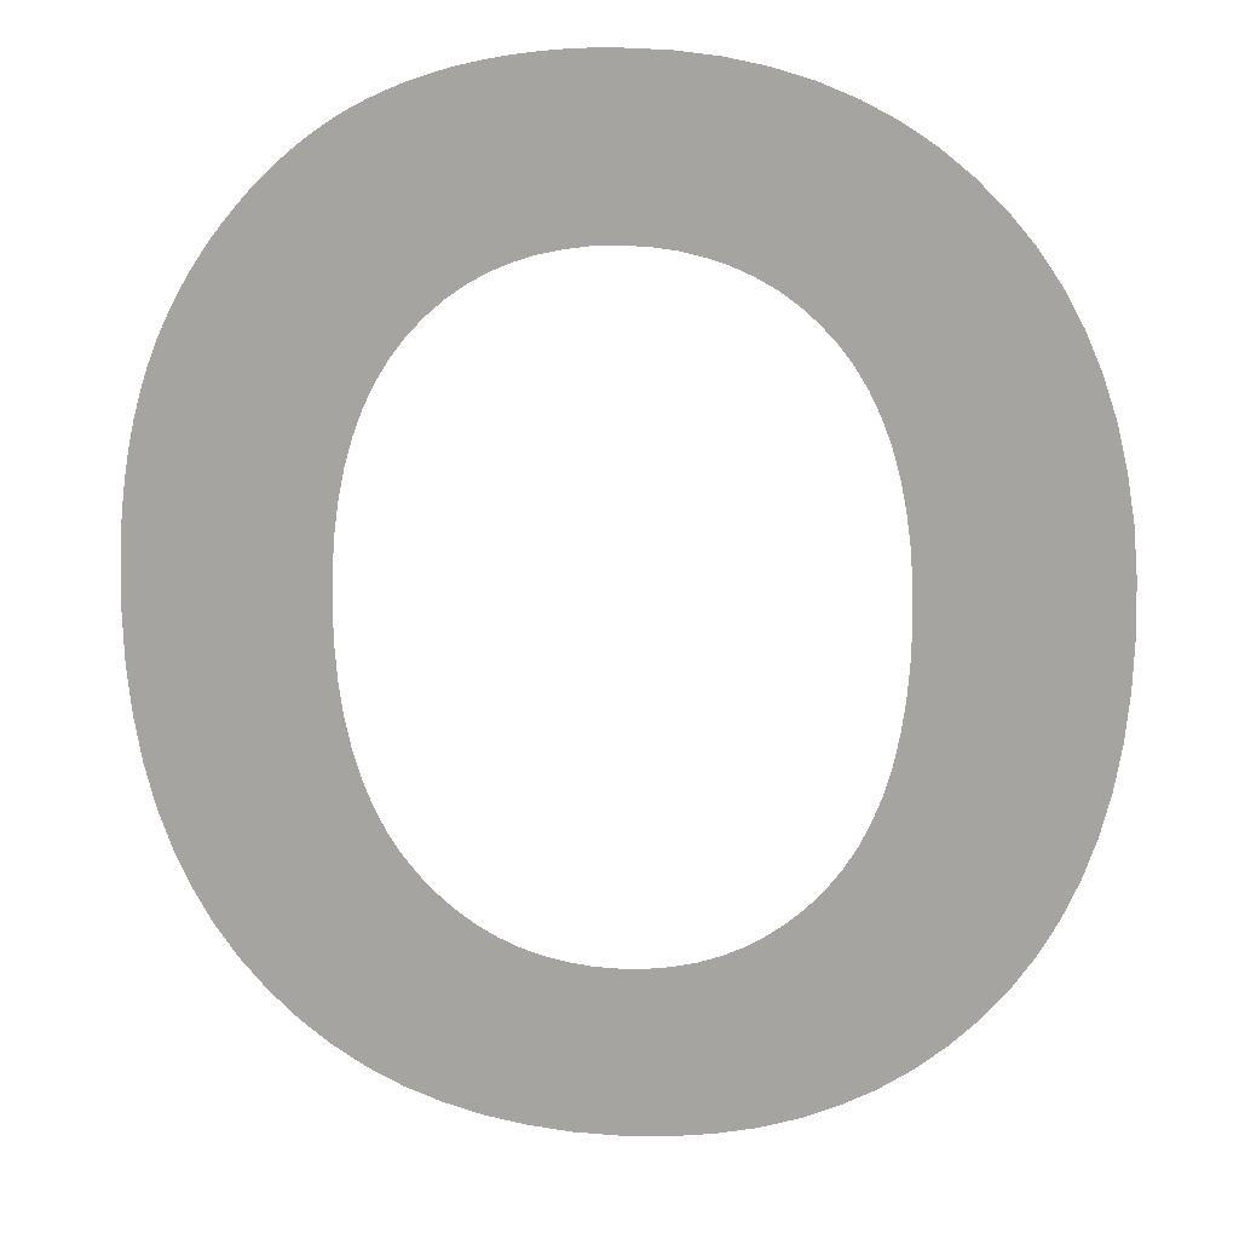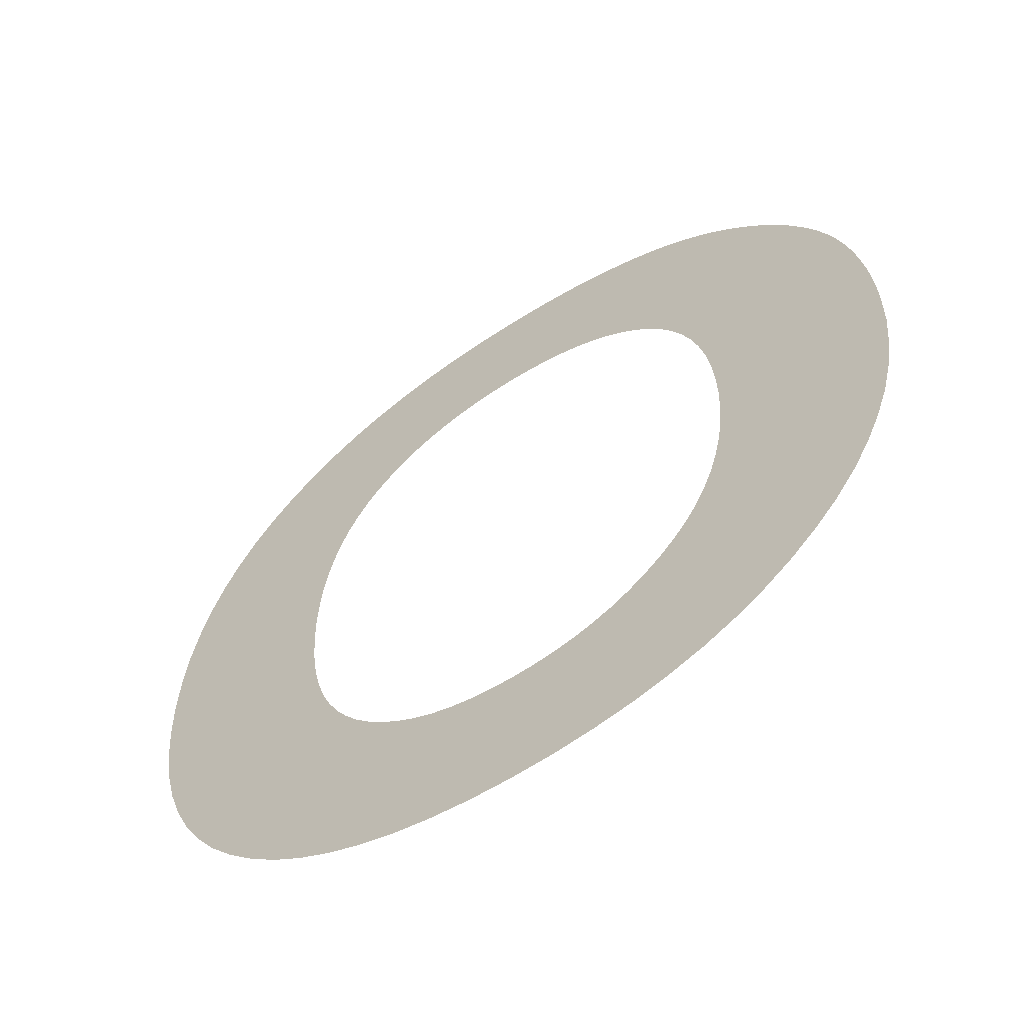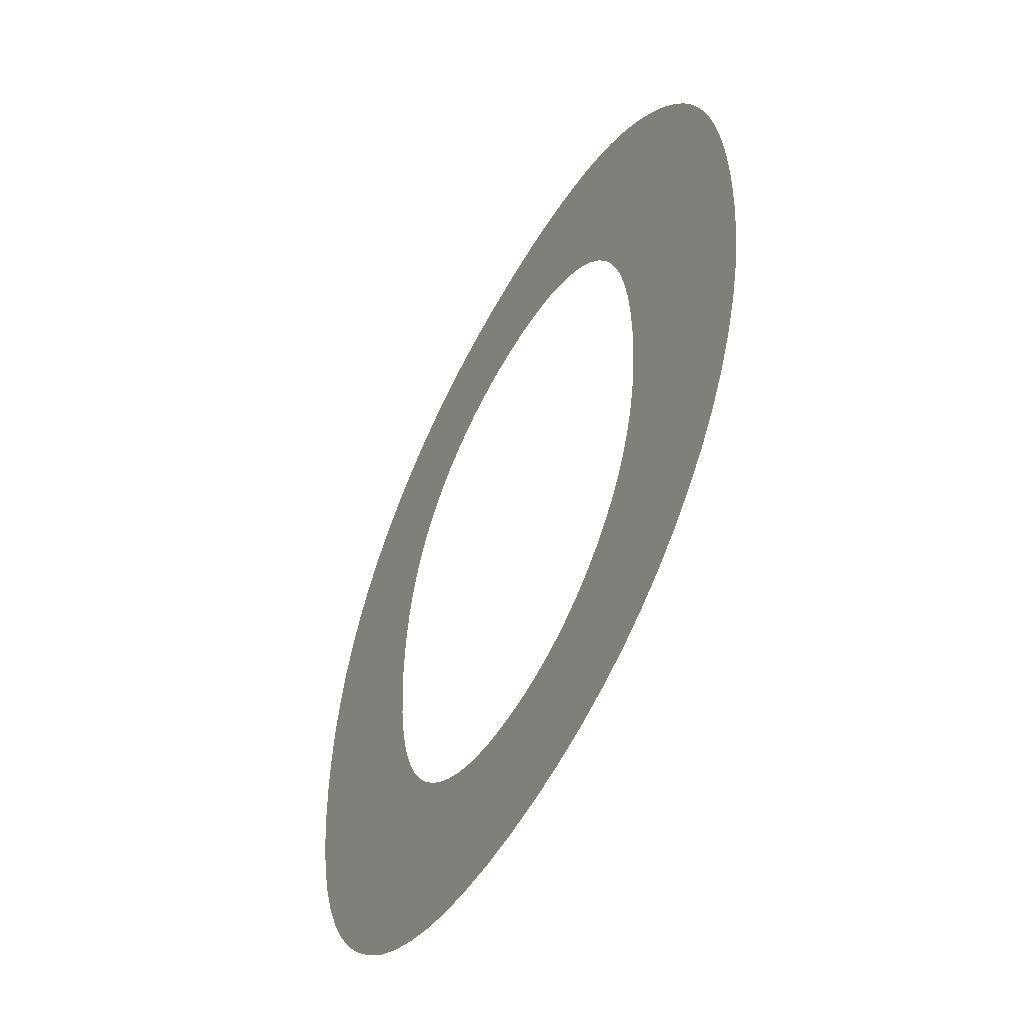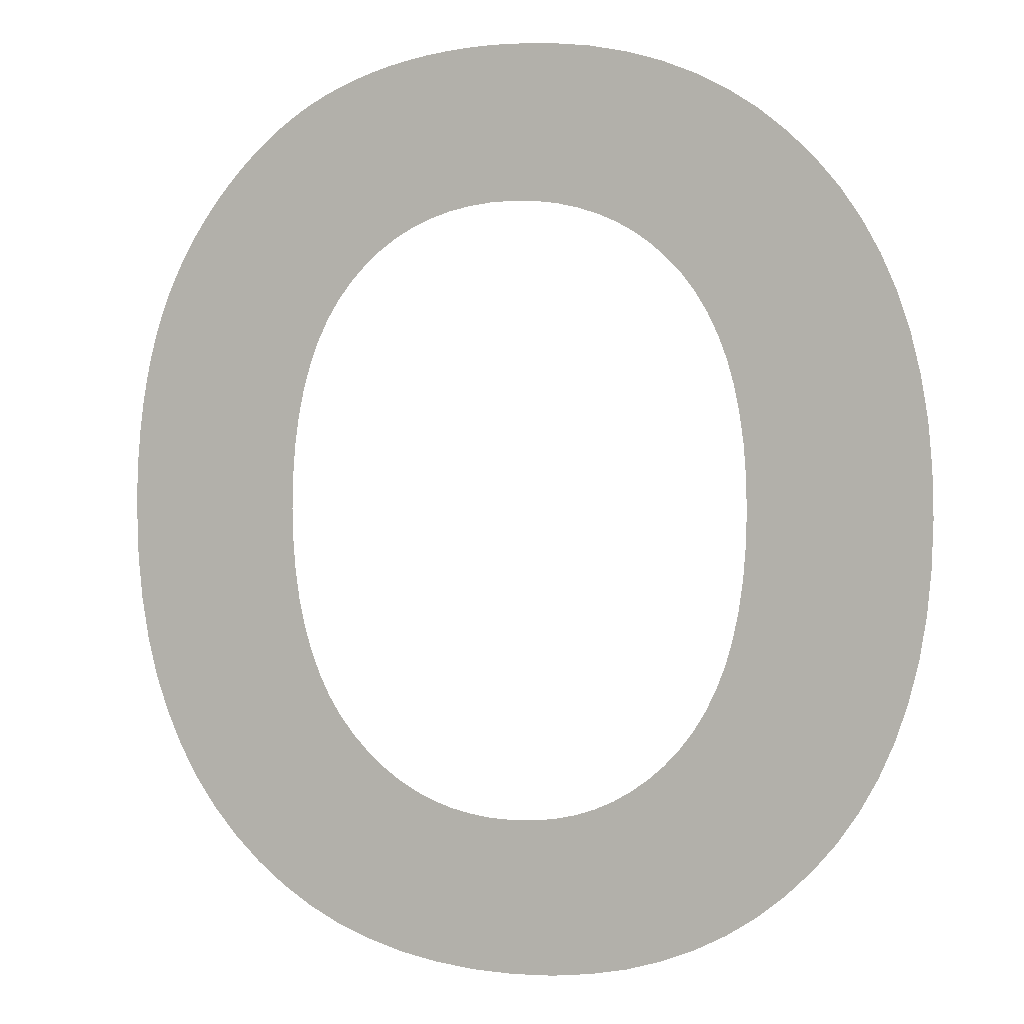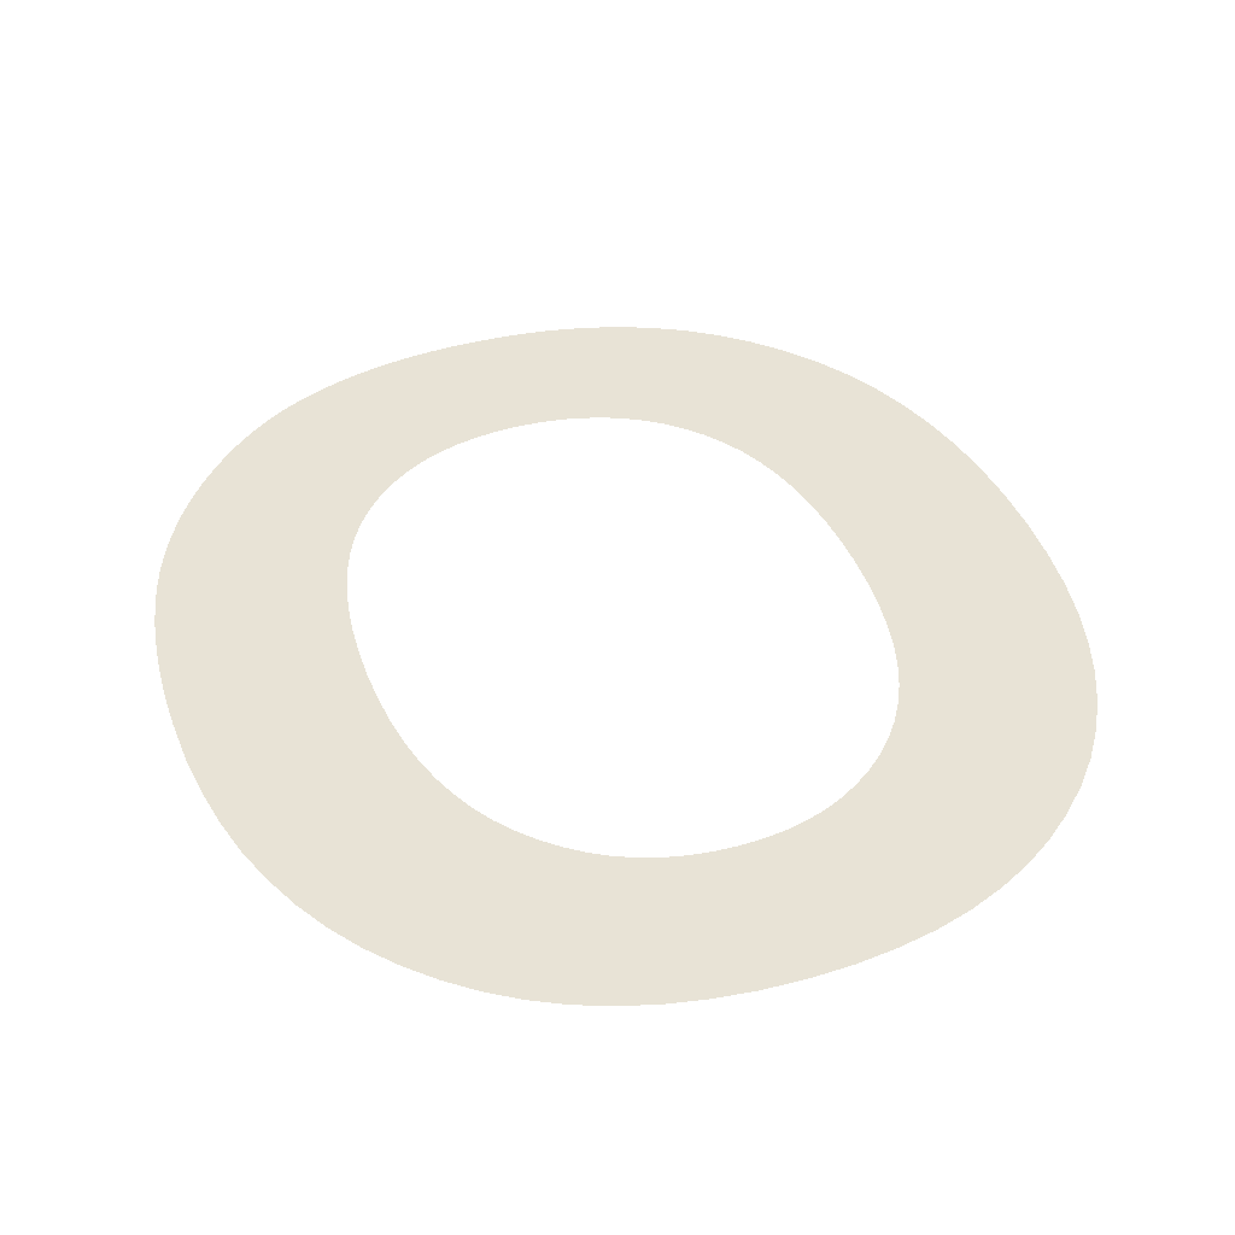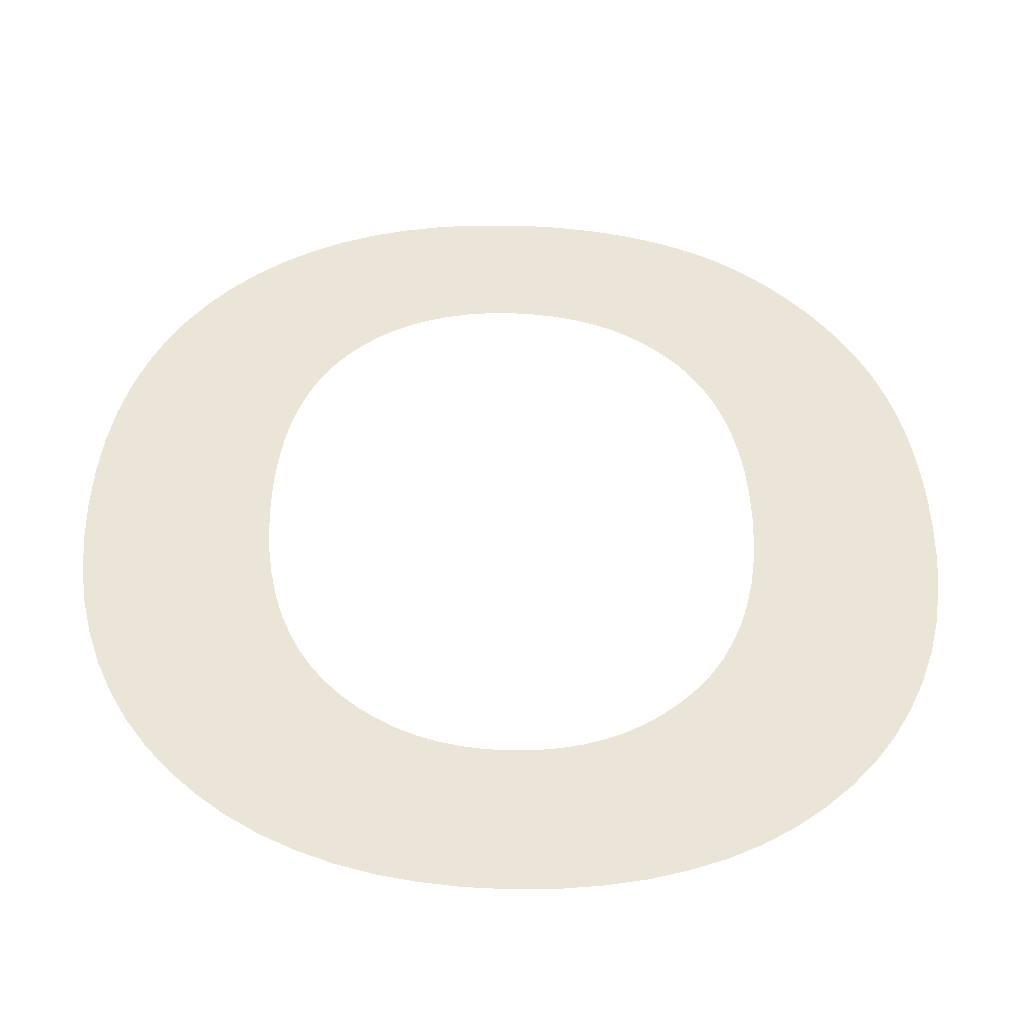
<metadata>
{"format":"obj","ext":"obj","renderer":"f3d","projection":"perspective","resolution":1024,"background":"white","views":[{"elev":15.5,"azim":6.2,"up":"+Y"},{"elev":-61.7,"azim":-146.5,"up":"+Y"},{"elev":-54.5,"azim":-118.3,"up":"+Y"},{"elev":2.1,"azim":19.8,"up":"+Y"},{"elev":41.6,"azim":-19.3,"up":"+Z"},{"elev":-45.6,"azim":178.2,"up":"+Y"}]}
</metadata>
<code>
o mesh9/mesh9-geometry#mesh9-geometry
v -0.000214 -0.3676 0.4582
v -0.006196 -0.3675 0.4582
v -0.006644 -0.3675 0.4582
v 0.000199 -0.367 0.4582
v -0.01311 -0.3676 0.4582
v -0.00577 -0.3675 0.4582
v -0.000682 -0.3682 0.4582
v -0.007088 -0.3675 0.4582
v -0.005358 -0.3674 0.4582
v -0.01264 -0.3682 0.4582
v -0.01352 -0.367 0.4582
v -0.004966 -0.3673 0.4582
v -0.001197 -0.3687 0.4582
v -0.007517 -0.3675 0.4582
v -0.004593 -0.3671 0.4582
v -0.01212 -0.3687 0.4582
v -0.00793 -0.3674 0.4582
v -0.004241 -0.3669 0.4582
v -0.001746 -0.3691 0.4582
v -0.008321 -0.3672 0.4582
v 0.000555 -0.3664 0.4582
v -0.01157 -0.3691 0.4582
v -0.008698 -0.3671 0.4582
v -0.003902 -0.3666 0.4582
v -0.002335 -0.3695 0.4582
v -0.009054 -0.3669 0.4582
v -0.003582 -0.3663 0.4582
v -0.01098 -0.3695 0.4582
v -0.01387 -0.3664 0.4582
v 0.000858 -0.3657 0.4582
v -0.002958 -0.3698 0.4582
v -0.009395 -0.3666 0.4582
v -0.003282 -0.366 0.4582
v -0.01035 -0.3698 0.4582
v -0.009716 -0.3663 0.4582
v -0.003008 -0.3657 0.4582
v -0.009684 -0.3701 0.4582
v -0.01418 -0.3657 0.4582
v 0.001104 -0.365 0.4582
v -0.003621 -0.3701 0.4582
v -0.01002 -0.366 0.4582
v -0.002764 -0.3653 0.4582
v -0.00898 -0.3703 0.4582
v -0.0103 -0.3657 0.4582
v -0.002553 -0.3648 0.4582
v -0.004318 -0.3703 0.4582
v -0.01443 -0.365 0.4582
v 0.001298 -0.3642 0.4582
v -0.008236 -0.3705 0.4582
v -0.01055 -0.3653 0.4582
v -0.002373 -0.3644 0.4582
v -0.005055 -0.3705 0.4582
v -0.01076 -0.3648 0.4582
v -0.002229 -0.3639 0.4582
v -0.007457 -0.3705 0.4582
v -0.01462 -0.3642 0.4582
v 0.001435 -0.3633 0.4582
v -0.005826 -0.3705 0.4582
v -0.01094 -0.3644 0.4582
v -0.002116 -0.3633 0.4582
v -0.006637 -0.3706 0.4582
v -0.01109 -0.3639 0.4582
v 0.001516 -0.3625 0.4582
v -0.01475 -0.3634 0.4582
v -0.002035 -0.3627 0.4582
v -0.0112 -0.3633 0.4582
v -0.001986 -0.3621 0.4582
v -0.01484 -0.3625 0.4582
v 0.001545 -0.3615 0.4582
v -0.01128 -0.3628 0.4582
v -0.001968 -0.3615 0.4582
v -0.01133 -0.3622 0.4582
v 0.001516 -0.3606 0.4582
v -0.01486 -0.3616 0.4582
v -0.001986 -0.3608 0.4582
v -0.01135 -0.3615 0.4582
v -0.002032 -0.3602 0.4582
v -0.01486 -0.361 0.4582
v 0.001435 -0.3597 0.4582
v -0.01133 -0.3609 0.4582
v -0.002113 -0.3596 0.4582
v -0.01483 -0.3605 0.4582
v 0.001294 -0.3589 0.4582
v -0.01129 -0.3602 0.4582
v -0.002222 -0.3591 0.4582
v -0.01478 -0.3599 0.4582
v -0.002363 -0.3586 0.4582
v -0.01121 -0.3597 0.4582
v 0.001101 -0.3581 0.4582
v -0.01471 -0.3594 0.4582
v -0.002539 -0.3581 0.4582
v -0.01109 -0.3591 0.4582
v -0.002743 -0.3577 0.4582
v -0.01463 -0.3589 0.4582
v 0.000851 -0.3574 0.4582
v -0.01095 -0.3586 0.4582
v -0.002979 -0.3573 0.4582
v -0.01452 -0.3584 0.4582
v 0.000548 -0.3567 0.4582
v -0.01077 -0.3582 0.4582
v -0.003247 -0.357 0.4582
v -0.0144 -0.358 0.4582
v -0.003543 -0.3567 0.4582
v -0.01056 -0.3577 0.4582
v 0.000188 -0.356 0.4582
v -0.01425 -0.3576 0.4582
v -0.003857 -0.3564 0.4582
v -0.01033 -0.3573 0.4582
v -0.004191 -0.3562 0.4582
v -0.01409 -0.3571 0.4582
v -0.004551 -0.356 0.4582
v -0.01005 -0.357 0.4582
v -0.000228 -0.3554 0.4582
v -0.01396 -0.3568 0.4582
v -0.004928 -0.3558 0.4582
v -0.009758 -0.3567 0.4582
v -0.005326 -0.3557 0.4582
v -0.01381 -0.3566 0.4582
v -0.005742 -0.3556 0.4582
v -0.009438 -0.3564 0.4582
v -0.006182 -0.3555 0.4582
v -0.01366 -0.3563 0.4582
v -0.006644 -0.3555 0.4582
v -0.009099 -0.3562 0.4582
v -0.01313 -0.3555 0.4582
v -0.0135 -0.356 0.4582
v -0.01294 -0.3552 0.4582
v -0.007102 -0.3555 0.4582
v -0.00874 -0.356 0.4582
v -0.0007 -0.3549 0.4582
v -0.007542 -0.3556 0.4582
v -0.01332 -0.3557 0.4582
v -0.01273 -0.355 0.4582
v -0.007961 -0.3557 0.4582
v -0.008363 -0.3558 0.4582
v -0.01252 -0.3547 0.4582
v -0.001218 -0.3544 0.4582
v -0.01229 -0.3545 0.4582
v -0.01206 -0.3543 0.4582
v -0.001771 -0.3539 0.4582
v -0.01183 -0.3541 0.4582
v -0.01159 -0.3539 0.4582
v -0.002363 -0.3535 0.4582
v -0.01135 -0.3537 0.4582
v -0.0111 -0.3536 0.4582
v -0.01085 -0.3534 0.4582
v -0.00299 -0.3532 0.4582
v -0.01059 -0.3533 0.4582
v -0.01033 -0.3532 0.4582
v -0.003656 -0.3529 0.4582
v -0.009973 -0.353 0.4582
v -0.009603 -0.3529 0.4582
v -0.004357 -0.3527 0.4582
v -0.009223 -0.3528 0.4582
v -0.008828 -0.3527 0.4582
v -0.005097 -0.3526 0.4582
v -0.008423 -0.3526 0.4582
v -0.008007 -0.3525 0.4582
v -0.005872 -0.3525 0.4582
v -0.007577 -0.3525 0.4582
v -0.007137 -0.3525 0.4582
v -0.006682 -0.3525 0.4582
f 1 2 3
f 2 1 4
f 5 1 3
f 2 4 6
f 5 7 1
f 5 3 8
f 6 4 9
f 10 7 5
f 5 8 11
f 9 4 12
f 10 13 7
f 11 8 14
f 12 4 15
f 16 13 10
f 11 14 17
f 15 4 18
f 16 19 13
f 11 17 20
f 18 4 21
f 22 19 16
f 11 20 23
f 18 21 24
f 22 25 19
f 11 23 26
f 24 21 27
f 28 25 22
f 11 26 29
f 27 21 30
f 28 31 25
f 29 26 32
f 27 30 33
f 34 31 28
f 29 32 35
f 33 30 36
f 37 31 34
f 29 35 38
f 36 30 39
f 37 40 31
f 38 35 41
f 36 39 42
f 43 40 37
f 38 41 44
f 42 39 45
f 43 46 40
f 38 44 47
f 45 39 48
f 49 46 43
f 47 44 50
f 45 48 51
f 49 52 46
f 47 50 53
f 51 48 54
f 55 52 49
f 47 53 56
f 54 48 57
f 55 58 52
f 56 53 59
f 54 57 60
f 58 55 61
f 56 59 62
f 60 57 63
f 56 62 64
f 60 63 65
f 64 62 66
f 65 63 67
f 64 66 68
f 67 63 69
f 68 66 70
f 67 69 71
f 68 70 72
f 71 69 73
f 68 72 74
f 71 73 75
f 74 72 76
f 75 73 77
f 74 76 78
f 77 73 79
f 78 76 80
f 77 79 81
f 78 80 82
f 81 79 83
f 82 80 84
f 81 83 85
f 82 84 86
f 85 83 87
f 86 84 88
f 87 83 89
f 86 88 90
f 87 89 91
f 90 88 92
f 91 89 93
f 90 92 94
f 93 89 95
f 94 92 96
f 93 95 97
f 94 96 98
f 97 95 99
f 98 96 100
f 97 99 101
f 98 100 102
f 101 99 103
f 102 100 104
f 103 99 105
f 102 104 106
f 103 105 107
f 106 104 108
f 107 105 109
f 106 108 110
f 109 105 111
f 110 108 112
f 111 105 113
f 110 112 114
f 111 113 115
f 114 112 116
f 115 113 117
f 114 116 118
f 117 113 119
f 118 116 120
f 119 113 121
f 118 120 122
f 121 113 123
f 122 120 124
f 123 113 125
f 122 124 126
f 125 113 127
f 125 128 123
f 126 124 129
f 127 113 130
f 125 131 128
f 126 129 132
f 127 130 133
f 125 134 131
f 132 129 135
f 133 130 136
f 132 134 125
f 132 135 134
f 136 130 137
f 136 137 138
f 138 137 139
f 139 137 140
f 139 140 141
f 141 140 142
f 142 140 143
f 142 143 144
f 144 143 145
f 145 143 146
f 146 143 147
f 146 147 148
f 148 147 149
f 149 147 150
f 149 150 151
f 151 150 152
f 152 150 153
f 152 153 154
f 154 153 155
f 155 153 156
f 155 156 157
f 157 156 158
f 158 156 159
f 158 159 160
f 160 159 161
f 161 159 162
f 3 2 1
f 4 1 2
f 3 1 5
f 6 4 2
f 1 7 5
f 8 3 5
f 9 4 6
f 5 7 10
f 11 8 5
f 12 4 9
f 7 13 10
f 14 8 11
f 15 4 12
f 10 13 16
f 17 14 11
f 18 4 15
f 13 19 16
f 20 17 11
f 21 4 18
f 16 19 22
f 23 20 11
f 24 21 18
f 19 25 22
f 26 23 11
f 27 21 24
f 22 25 28
f 29 26 11
f 30 21 27
f 25 31 28
f 32 26 29
f 33 30 27
f 28 31 34
f 35 32 29
f 36 30 33
f 34 31 37
f 38 35 29
f 39 30 36
f 31 40 37
f 41 35 38
f 42 39 36
f 37 40 43
f 44 41 38
f 45 39 42
f 40 46 43
f 47 44 38
f 48 39 45
f 43 46 49
f 50 44 47
f 51 48 45
f 46 52 49
f 53 50 47
f 54 48 51
f 49 52 55
f 56 53 47
f 57 48 54
f 52 58 55
f 59 53 56
f 60 57 54
f 61 55 58
f 62 59 56
f 63 57 60
f 64 62 56
f 65 63 60
f 66 62 64
f 67 63 65
f 68 66 64
f 69 63 67
f 70 66 68
f 71 69 67
f 73 69 71
f 72 70 68
f 74 72 68
f 75 73 71
f 76 72 74
f 77 73 75
f 78 76 74
f 79 73 77
f 80 76 78
f 81 79 77
f 82 80 78
f 83 79 81
f 84 80 82
f 85 83 81
f 86 84 82
f 87 83 85
f 88 84 86
f 89 83 87
f 90 88 86
f 91 89 87
f 92 88 90
f 93 89 91
f 94 92 90
f 95 89 93
f 96 92 94
f 97 95 93
f 98 96 94
f 99 95 97
f 100 96 98
f 101 99 97
f 102 100 98
f 103 99 101
f 104 100 102
f 105 99 103
f 106 104 102
f 107 105 103
f 108 104 106
f 109 105 107
f 110 108 106
f 111 105 109
f 112 108 110
f 113 105 111
f 114 112 110
f 115 113 111
f 116 112 114
f 117 113 115
f 118 116 114
f 119 113 117
f 120 116 118
f 121 113 119
f 122 120 118
f 123 113 121
f 124 120 122
f 125 113 123
f 126 124 122
f 127 113 125
f 123 128 125
f 129 124 126
f 130 113 127
f 128 131 125
f 132 129 126
f 133 130 127
f 131 134 125
f 135 129 132
f 136 130 133
f 125 134 132
f 134 135 132
f 137 130 136
f 138 137 136
f 139 137 138
f 140 137 139
f 141 140 139
f 142 140 141
f 143 140 142
f 144 143 142
f 145 143 144
f 146 143 145
f 147 143 146
f 148 147 146
f 149 147 148
f 150 147 149
f 151 150 149
f 152 150 151
f 153 150 152
f 154 153 152
f 155 153 154
f 156 153 155
f 157 156 155
f 158 156 157
f 159 156 158
f 160 159 158
f 161 159 160
f 162 159 161

</code>
